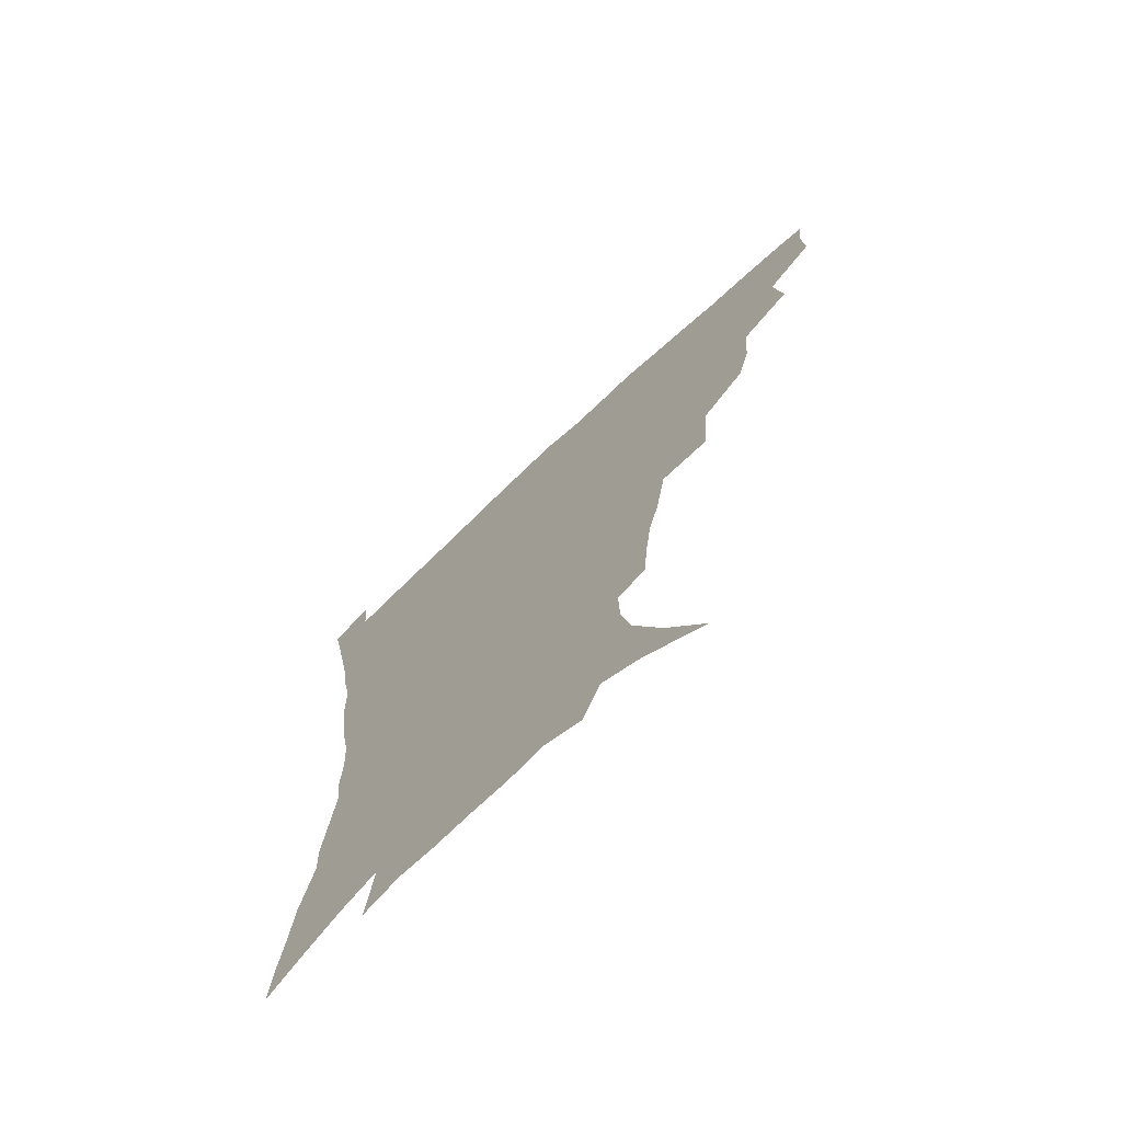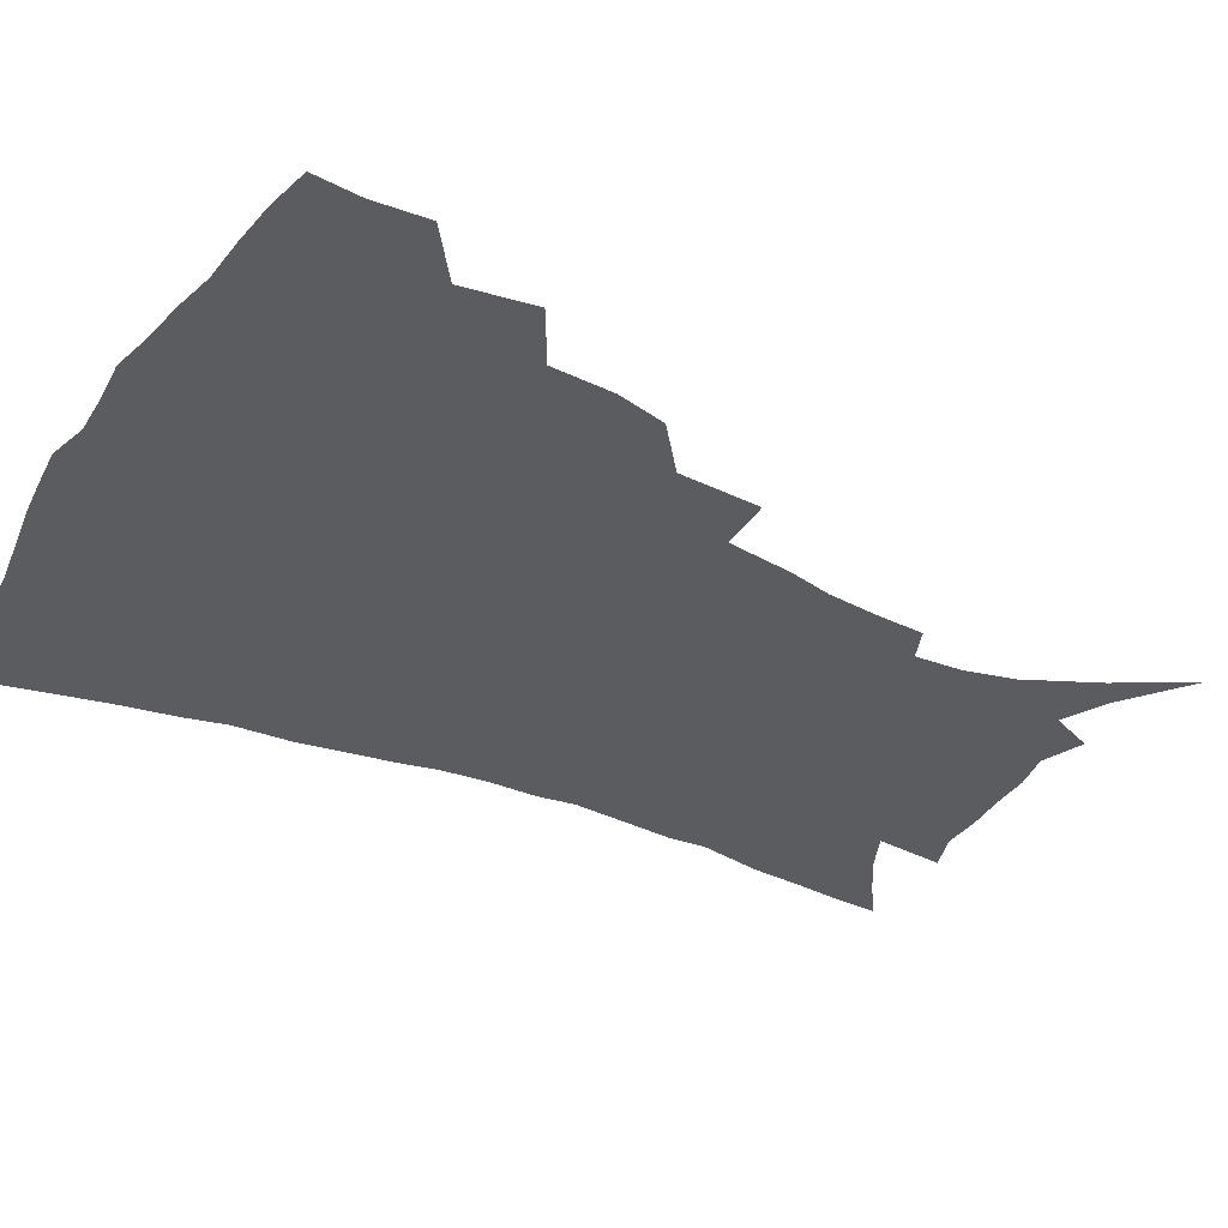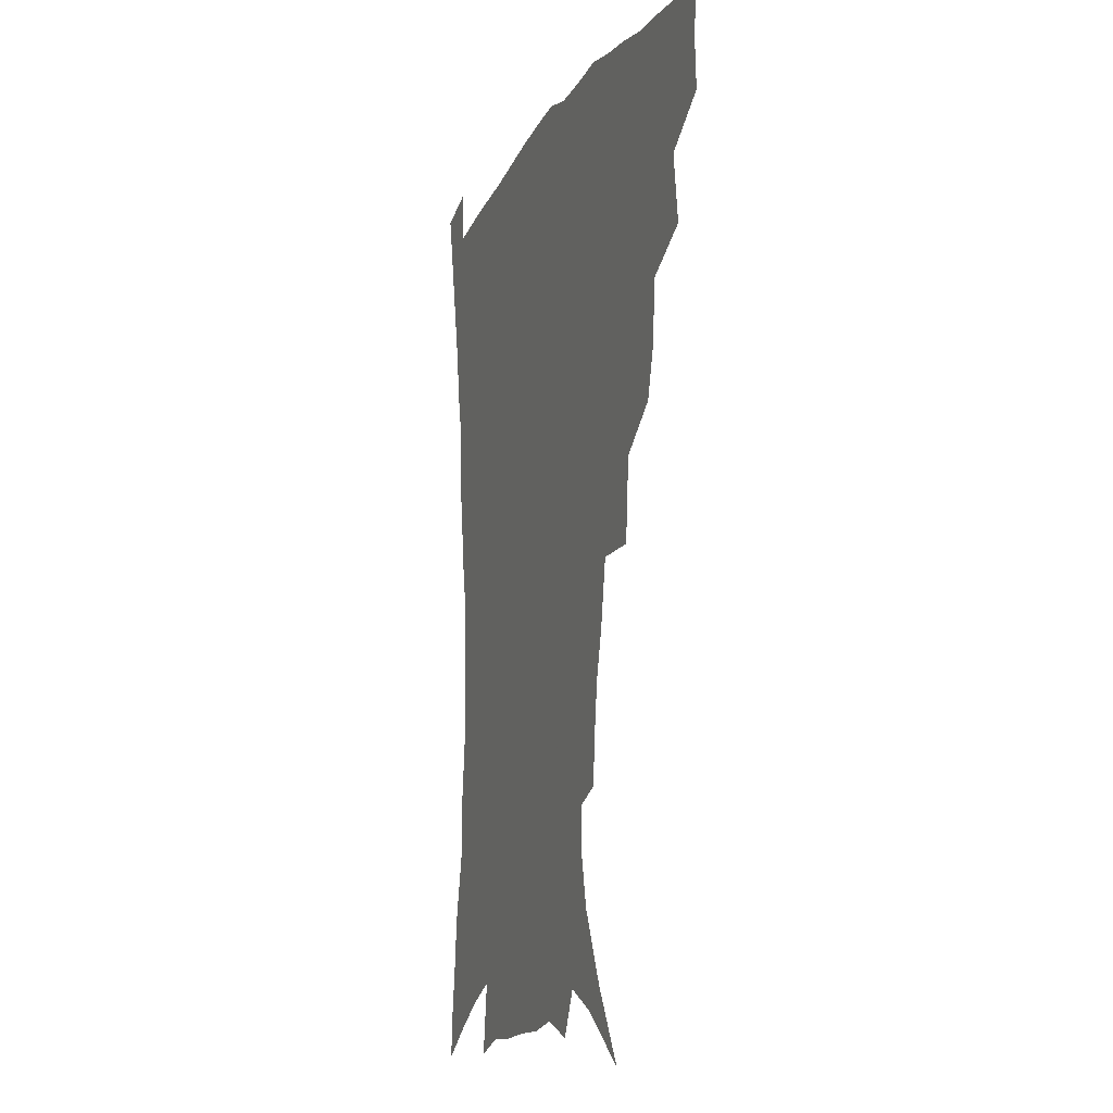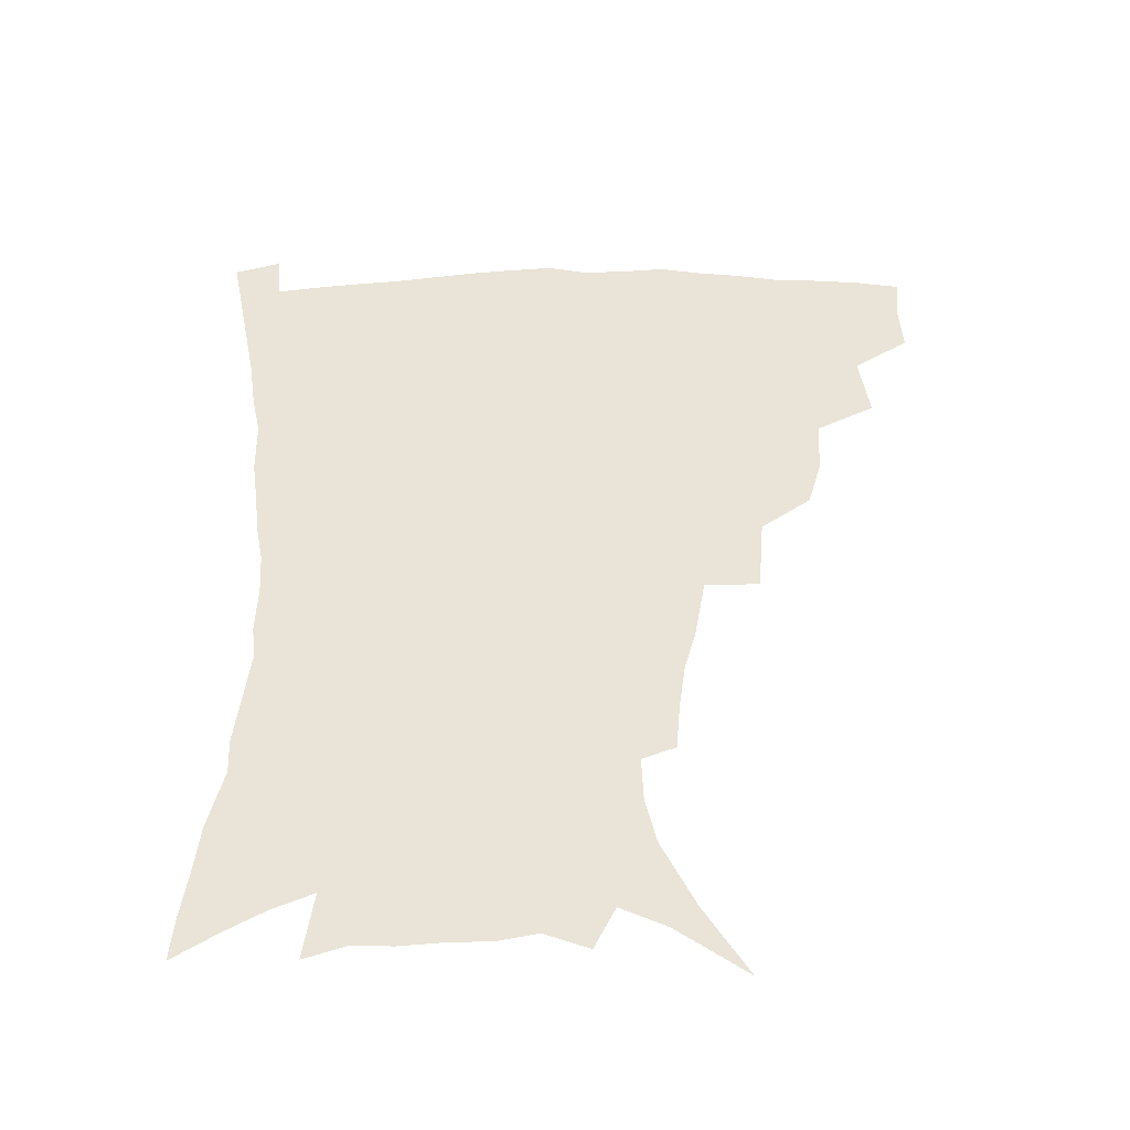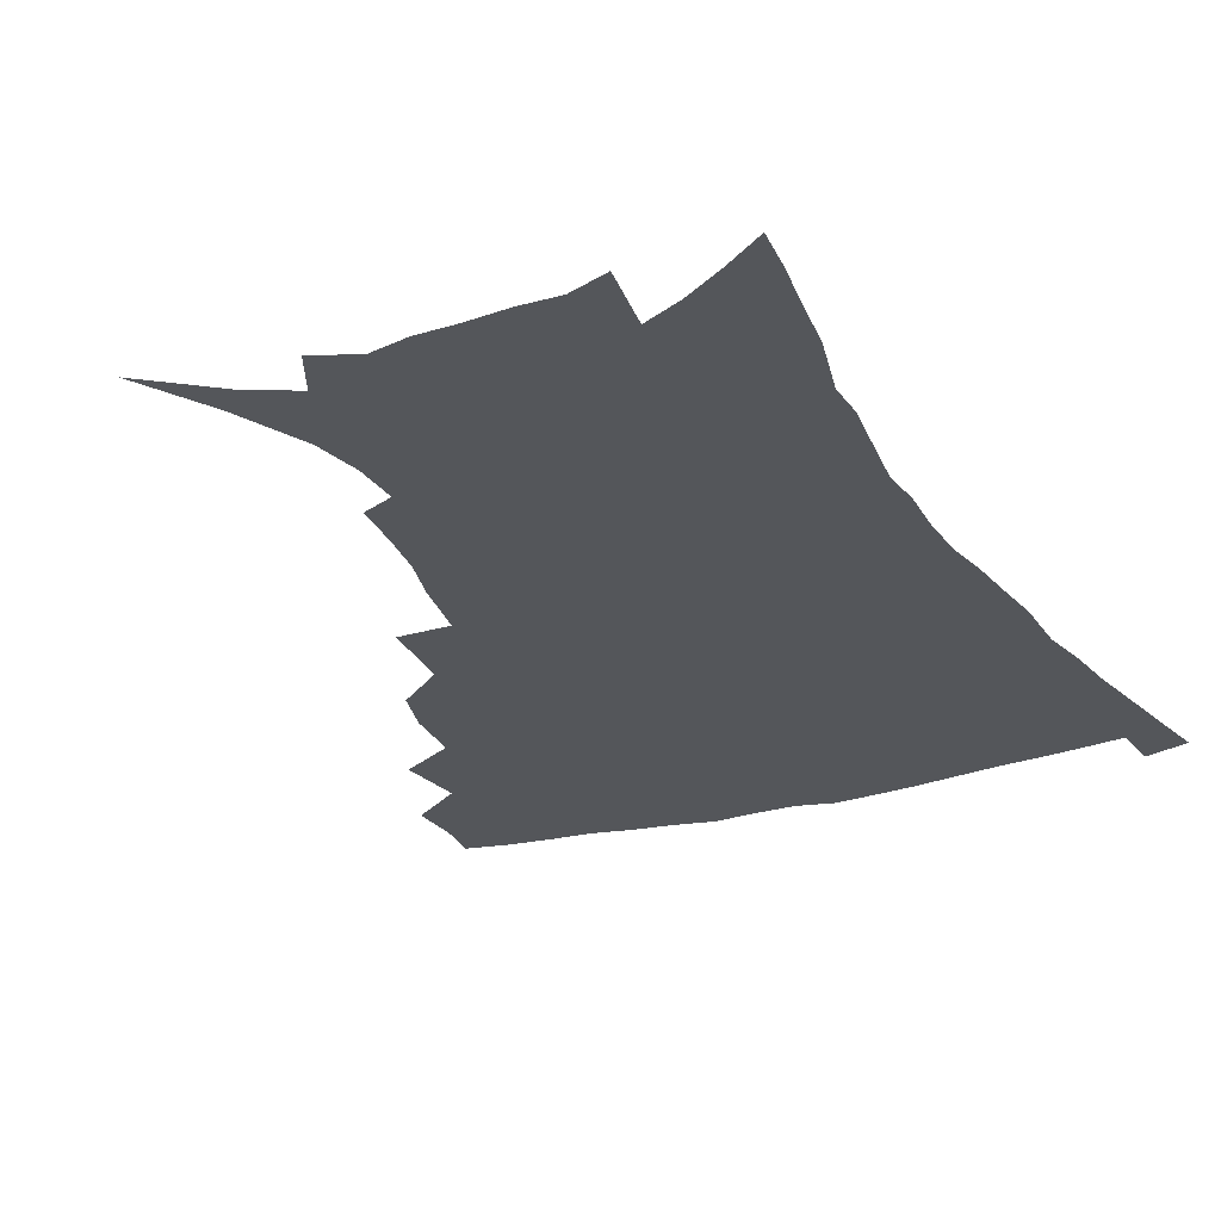
<metadata>
{"format":"obj","ext":"obj","renderer":"f3d","projection":"perspective","resolution":1024,"background":"white","views":[{"elev":-72.4,"azim":-136.9,"up":"+Y"},{"elev":-34.0,"azim":-119.1,"up":"+Z"},{"elev":-13.1,"azim":-109.8,"up":"+Y"},{"elev":-46.7,"azim":-179.3,"up":"+Y"},{"elev":-25.7,"azim":24.9,"up":"+Z"}]}
</metadata>
<code>
v 438.3 397 0
v 439.3 415.3 0
v 437.5 431.2 0
v 453.9 359.5 0
v 457.1 383.5 0
v 455.5 400 0
v 455.3 416.8 0
v 452.8 434.1 0
v 479.9 309.9 0
v 475.2 327 0
v 473.6 348.3 0
v 475.1 371 0
v 473.7 387.3 0
v 472.1 403 0
v 470.6 418.4 0
v 468.2 435.6 0
v 499.3 268.4 0
v 497 296.6 0
v 494.8 321.1 0
v 492.6 339.2 0
v 492 358.6 0
v 490.6 374.7 0
v 489.1 390.1 0
v 487.5 405 0
v 485.6 420.1 0
v 483.6 436.4 0
v 529.4 195.3 0
v 528 212.6 0
v 525.7 229.8 0
v 521.7 245.2 0
v 517.9 268.1 0
v 513.5 288.5 0
v 510.7 308.4 0
v 507.8 324.6 0
v 506.6 342.8 0
v 506.4 361.7 0
v 505.4 377.5 0
v 503.9 392.2 0
v 502.4 406.7 0
v 500.6 421.1 0
v 498.2 439.3 0
v 510 106.9 0
v 524.9 132.3 0
v 536.4 156.9 0
v 540.1 174 0
v 540.7 190.5 0
v 540 210.6 0
v 538 227.2 0
v 535.3 243.5 0
v 532.1 261.3 0
v 529 280.2 0
v 526.6 299.6 0
v 525.3 318.9 0
v 524 335.1 0
v 521.8 349.4 0
v 521.5 366 0
v 520 380 0
v 518.3 394.1 0
v 516.6 408.4 0
v 514.9 423 0
v 512.7 441.2 0
v 533.6 124.7 0
v 543.2 146.4 0
v 549.6 167.6 0
v 551 184.9 0
v 550.3 200.8 0
v 550 222.5 0
v 547.5 236.4 0
v 545.1 252.4 0
v 542.8 270.2 0
v 540.2 286.1 0
v 538.7 305.8 0
v 537.5 321.2 0
v 536.8 338.6 0
v 535.7 353.2 0
v 534.9 367.7 0
v 534.7 382.3 0
v 532.5 395.8 0
v 531.3 409.8 0
v 529.3 425.3 0
v 527 444.1 0
v 549.1 132.3 0
v 558.6 158.5 0
v 561.2 177.7 0
v 560.9 192.6 0
v 560.6 211.6 0
v 559.6 229.9 0
v 557.6 244.4 0
v 555.8 261.6 0
v 553.5 275.3 0
v 551.8 291.9 0
v 550.3 307.2 0
v 550.1 325.7 0
v 549.7 341.5 0
v 548.8 355.3 0
v 548.1 369 0
v 548 383.5 0
v 546.9 396.6 0
v 546.1 410 0
v 544.2 425.3 0
v 542 442.8 0
v 556.2 117 0
v 565.3 142.9 0
v 569.6 163.3 0
v 571.3 183 0
v 571 199.6 0
v 570.2 216.9 0
v 569 233.3 0
v 567.4 248.7 0
v 566 264.8 0
v 564.6 280.5 0
v 563.3 295.8 0
v 563.2 314.3 0
v 562 327.3 0
v 562.5 344.5 0
v 561.7 357.1 0
v 561.9 371.4 0
v 561.2 384.3 0
v 560.3 397.5 0
v 559.7 410.9 0
v 558.5 425.1 0
v 556.5 442.3 0
v 571.2 122.9 0
v 577.6 146.7 0
v 580.5 168.3 0
v 580.9 184.3 0
v 580.5 201.9 0
v 579.6 221.2 0
v 578.9 239.4 0
v 577.4 252.1 0
v 576.6 268.3 0
v 575.5 282.8 0
v 574.7 298 0
v 574.6 316.3 0
v 574.7 331.5 0
v 574.5 345 0
v 574.4 358.3 0
v 574.9 372.8 0
v 574.2 385.1 0
v 574.2 398.1 0
v 573.4 411.7 0
v 572.3 426 0
v 570.2 445.5 0
v 584.4 120.1 0
v 589.3 148.7 0
v 590.6 168.7 0
v 590.8 186.9 0
v 590.4 205.4 0
v 589.6 218.9 0
v 587.7 243.3 0
v 587.6 255.6 0
v 587.2 269.6 0
v 586.5 285.5 0
v 586 300.5 0
v 586 317.2 0
v 586.3 332.3 0
v 586.6 345.6 0
v 586.8 358.4 0
v 587.3 372.6 0
v 587.5 385.3 0
v 587.6 398.3 0
v 587.5 411.5 0
v 586.2 427 0
v 584.6 444.2 0
v 598.8 119.8 0
v 600.7 148.3 0
v 601 168.9 0
v 600.7 188.5 0
v 600.1 206 0
v 599.8 219.7 0
v 599.2 235.8 0
v 598.2 251.4 0
v 597.4 270.4 0
v 597.2 286.6 0
v 597.1 301.4 0
v 597.3 317.4 0
v 597.8 330.6 0
v 598.5 346 0
v 599.2 359.1 0
v 600 372.5 0
v 600.7 385.3 0
v 601 398.3 0
v 601.1 411.8 0
v 600.4 426.7 0
v 599.3 442.6 0
v 613 118.5 0
v 612.2 147.4 0
v 611.8 166.4 0
v 610.9 186.8 0
v 610.1 204.4 0
v 609.5 222.4 0
v 608.9 238.6 0
v 608.2 256.2 0
v 607.9 269.8 0
v 607.7 286.4 0
v 608 301 0
v 608.5 315.5 0
v 609.3 331 0
v 610.2 344.5 0
v 611.3 359 0
v 612.4 372.2 0
v 613.6 384.7 0
v 614.9 397.6 0
v 615.8 410.4 0
v 615.5 424.8 0
v 614.7 440.2 0
v 626.9 118.8 0
v 624.6 142.7 0
v 622.5 165.4 0
v 621.5 183.5 0
v 620.2 202.8 0
v 619.2 221.9 0
v 618.6 238 0
v 618.3 253.3 0
v 618.1 269 0
v 618.5 283 0
v 618.8 298.5 0
v 619.8 312.2 0
v 620.2 330.7 0
v 621.7 343.3 0
v 622.9 358.1 0
v 624.7 370.3 0
v 626.3 383.5 0
v 627.8 396.5 0
v 629.2 409.5 0
v 630.2 422.9 0
v 630.2 437.8 0
v 640.6 113.9 0
v 637.4 138.5 0
v 634.9 158.7 0
v 632.2 180.9 0
v 630.6 199.6 0
v 629.2 218.5 0
v 629 233.5 0
v 629.6 246.4 0
v 628.1 266.5 0
v 628.9 280.1 0
v 629.4 295.3 0
v 631.5 307 0
v 632 324.6 0
v 633.6 338.8 0
v 634.4 355.5 0
v 636.9 367.9 0
v 638.8 383.3 0
v 640.6 395.2 0
v 642.4 408.2 0
v 644 421.4 0
v 644.5 436.3 0
v 650.9 132.2 0
v 646.5 155.1 0
v 644.2 174.1 0
v 642 193.2 0
v 640.2 212 0
v 639.3 229 0
v 639.5 243.4 0
v 639.7 258.7 0
v 639.7 274.8 0
v 641 288.6 0
v 641.8 305.2 0
v 643.2 320 0
v 645.8 332.8 0
v 647.2 348.8 0
v 649.1 364 0
v 650.7 380.3 0
v 653.2 393.4 0
v 655.7 406.3 0
v 657.6 419.9 0
v 659 434.4 0
v 664.8 123.7 0
v 660.9 144.5 0
v 657.4 164.8 0
v 655.2 183.2 0
v 652.9 201.8 0
v 651.6 219.1 0
v 650.9 235.4 0
v 650.9 250.8 0
v 651.5 266 0
v 651.6 282.8 0
v 653 297.7 0
v 656.1 310.2 0
v 657.1 328 0
v 658.5 344.9 0
v 661.2 359.6 0
v 663.6 374.8 0
v 666.4 389.3 0
v 669 404.1 0
v 671.4 417.9 0
v 673.5 432.1 0
v 675 450 0
v 679 113.9 0
v 677.7 129.8 0
v 675.4 147.4 0
v 673.7 164.1 0
v 668.6 186.7 0
v 669.1 199.8 0
v 667.1 217.9 0
v 665 236.5 0
v 666.5 249.5 0
v 665.9 267.5 0
v 666.9 283.4 0
v 669.4 297.4 0
v 671.4 313.7 0
v 673.6 330.1 0
v 674 351.1 0
v 677.2 366.4 0
v 679.6 384.4 0
v 682.6 400.5 0
v 685.4 415.2 0
v 688.1 429.7 0
v 691 444.7 0
f 5 6 1
f 1 6 2
f 6 7 2
f 2 7 3
f 7 8 3
f 11 12 4
f 4 12 5
f 12 13 5
f 5 13 6
f 13 14 6
f 6 14 7
f 14 15 7
f 7 15 8
f 15 16 8
f 18 19 9
f 9 19 10
f 19 20 10
f 10 20 11
f 20 21 11
f 11 21 12
f 21 22 12
f 12 22 13
f 22 23 13
f 13 23 14
f 23 24 14
f 14 24 15
f 24 25 15
f 15 25 16
f 25 26 16
f 31 32 17
f 17 32 18
f 32 33 18
f 18 33 19
f 33 34 19
f 19 34 20
f 34 35 20
f 20 35 21
f 35 36 21
f 21 36 22
f 36 37 22
f 22 37 23
f 37 38 23
f 23 38 24
f 38 39 24
f 24 39 25
f 39 40 25
f 25 40 26
f 40 41 26
f 46 47 27
f 27 47 28
f 47 48 28
f 28 48 29
f 48 49 29
f 29 49 30
f 49 50 30
f 30 50 31
f 50 51 31
f 31 51 32
f 51 52 32
f 32 52 33
f 52 53 33
f 33 53 34
f 53 54 34
f 34 54 35
f 54 55 35
f 35 55 36
f 55 56 36
f 36 56 37
f 56 57 37
f 37 57 38
f 57 58 38
f 38 58 39
f 58 59 39
f 39 59 40
f 59 60 40
f 40 60 41
f 60 61 41
f 42 62 43
f 62 63 43
f 43 63 44
f 63 64 44
f 44 64 45
f 64 65 45
f 45 65 46
f 65 66 46
f 46 66 47
f 66 67 47
f 47 67 48
f 67 68 48
f 48 68 49
f 68 69 49
f 49 69 50
f 69 70 50
f 50 70 51
f 70 71 51
f 51 71 52
f 71 72 52
f 52 72 53
f 72 73 53
f 53 73 54
f 73 74 54
f 54 74 55
f 74 75 55
f 55 75 56
f 75 76 56
f 56 76 57
f 76 77 57
f 57 77 58
f 77 78 58
f 58 78 59
f 78 79 59
f 59 79 60
f 79 80 60
f 60 80 61
f 80 81 61
f 62 82 63
f 82 83 63
f 63 83 64
f 83 84 64
f 64 84 65
f 84 85 65
f 65 85 66
f 85 86 66
f 66 86 67
f 86 87 67
f 67 87 68
f 87 88 68
f 68 88 69
f 88 89 69
f 69 89 70
f 89 90 70
f 70 90 71
f 90 91 71
f 71 91 72
f 91 92 72
f 72 92 73
f 92 93 73
f 73 93 74
f 93 94 74
f 74 94 75
f 94 95 75
f 75 95 76
f 95 96 76
f 76 96 77
f 96 97 77
f 77 97 78
f 97 98 78
f 78 98 79
f 98 99 79
f 79 99 80
f 99 100 80
f 80 100 81
f 100 101 81
f 102 103 82
f 82 103 83
f 103 104 83
f 83 104 84
f 104 105 84
f 84 105 85
f 105 106 85
f 85 106 86
f 106 107 86
f 86 107 87
f 107 108 87
f 87 108 88
f 108 109 88
f 88 109 89
f 109 110 89
f 89 110 90
f 110 111 90
f 90 111 91
f 111 112 91
f 91 112 92
f 112 113 92
f 92 113 93
f 113 114 93
f 93 114 94
f 114 115 94
f 94 115 95
f 115 116 95
f 95 116 96
f 116 117 96
f 96 117 97
f 117 118 97
f 97 118 98
f 118 119 98
f 98 119 99
f 119 120 99
f 99 120 100
f 120 121 100
f 100 121 101
f 121 122 101
f 102 123 103
f 123 124 103
f 103 124 104
f 124 125 104
f 104 125 105
f 125 126 105
f 105 126 106
f 126 127 106
f 106 127 107
f 127 128 107
f 107 128 108
f 128 129 108
f 108 129 109
f 129 130 109
f 109 130 110
f 130 131 110
f 110 131 111
f 131 132 111
f 111 132 112
f 132 133 112
f 112 133 113
f 133 134 113
f 113 134 114
f 134 135 114
f 114 135 115
f 135 136 115
f 115 136 116
f 136 137 116
f 116 137 117
f 137 138 117
f 117 138 118
f 138 139 118
f 118 139 119
f 139 140 119
f 119 140 120
f 140 141 120
f 120 141 121
f 141 142 121
f 121 142 122
f 142 143 122
f 123 144 124
f 144 145 124
f 124 145 125
f 145 146 125
f 125 146 126
f 146 147 126
f 126 147 127
f 147 148 127
f 127 148 128
f 148 149 128
f 128 149 129
f 149 150 129
f 129 150 130
f 150 151 130
f 130 151 131
f 151 152 131
f 131 152 132
f 152 153 132
f 132 153 133
f 153 154 133
f 133 154 134
f 154 155 134
f 134 155 135
f 155 156 135
f 135 156 136
f 156 157 136
f 136 157 137
f 157 158 137
f 137 158 138
f 158 159 138
f 138 159 139
f 159 160 139
f 139 160 140
f 160 161 140
f 140 161 141
f 161 162 141
f 141 162 142
f 162 163 142
f 142 163 143
f 163 164 143
f 144 165 145
f 165 166 145
f 145 166 146
f 166 167 146
f 146 167 147
f 167 168 147
f 147 168 148
f 168 169 148
f 148 169 149
f 169 170 149
f 149 170 150
f 170 171 150
f 150 171 151
f 171 172 151
f 151 172 152
f 172 173 152
f 152 173 153
f 173 174 153
f 153 174 154
f 174 175 154
f 154 175 155
f 175 176 155
f 155 176 156
f 176 177 156
f 156 177 157
f 177 178 157
f 157 178 158
f 178 179 158
f 158 179 159
f 179 180 159
f 159 180 160
f 180 181 160
f 160 181 161
f 181 182 161
f 161 182 162
f 182 183 162
f 162 183 163
f 183 184 163
f 163 184 164
f 184 185 164
f 165 186 166
f 186 187 166
f 166 187 167
f 187 188 167
f 167 188 168
f 188 189 168
f 168 189 169
f 189 190 169
f 169 190 170
f 190 191 170
f 170 191 171
f 191 192 171
f 171 192 172
f 192 193 172
f 172 193 173
f 193 194 173
f 173 194 174
f 194 195 174
f 174 195 175
f 195 196 175
f 175 196 176
f 196 197 176
f 176 197 177
f 197 198 177
f 177 198 178
f 198 199 178
f 178 199 179
f 199 200 179
f 179 200 180
f 200 201 180
f 180 201 181
f 201 202 181
f 181 202 182
f 202 203 182
f 182 203 183
f 203 204 183
f 183 204 184
f 204 205 184
f 184 205 185
f 205 206 185
f 186 207 187
f 207 208 187
f 187 208 188
f 208 209 188
f 188 209 189
f 209 210 189
f 189 210 190
f 210 211 190
f 190 211 191
f 211 212 191
f 191 212 192
f 212 213 192
f 192 213 193
f 213 214 193
f 193 214 194
f 214 215 194
f 194 215 195
f 215 216 195
f 195 216 196
f 216 217 196
f 196 217 197
f 217 218 197
f 197 218 198
f 218 219 198
f 198 219 199
f 219 220 199
f 199 220 200
f 220 221 200
f 200 221 201
f 221 222 201
f 201 222 202
f 222 223 202
f 202 223 203
f 223 224 203
f 203 224 204
f 224 225 204
f 204 225 205
f 225 226 205
f 205 226 206
f 226 227 206
f 207 228 208
f 228 229 208
f 208 229 209
f 229 230 209
f 209 230 210
f 230 231 210
f 210 231 211
f 231 232 211
f 211 232 212
f 232 233 212
f 212 233 213
f 233 234 213
f 213 234 214
f 234 235 214
f 214 235 215
f 235 236 215
f 215 236 216
f 236 237 216
f 216 237 217
f 237 238 217
f 217 238 218
f 238 239 218
f 218 239 219
f 239 240 219
f 219 240 220
f 240 241 220
f 220 241 221
f 241 242 221
f 221 242 222
f 242 243 222
f 222 243 223
f 243 244 223
f 223 244 224
f 244 245 224
f 224 245 225
f 245 246 225
f 225 246 226
f 246 247 226
f 226 247 227
f 247 248 227
f 229 249 230
f 249 250 230
f 230 250 231
f 250 251 231
f 231 251 232
f 251 252 232
f 232 252 233
f 252 253 233
f 233 253 234
f 253 254 234
f 234 254 235
f 254 255 235
f 235 255 236
f 255 256 236
f 236 256 237
f 256 257 237
f 237 257 238
f 257 258 238
f 238 258 239
f 258 259 239
f 239 259 240
f 259 260 240
f 240 260 241
f 260 261 241
f 241 261 242
f 261 262 242
f 242 262 243
f 262 263 243
f 243 263 244
f 263 264 244
f 244 264 245
f 264 265 245
f 245 265 246
f 265 266 246
f 246 266 247
f 266 267 247
f 247 267 248
f 267 268 248
f 249 269 250
f 269 270 250
f 250 270 251
f 270 271 251
f 251 271 252
f 271 272 252
f 252 272 253
f 272 273 253
f 253 273 254
f 273 274 254
f 254 274 255
f 274 275 255
f 255 275 256
f 275 276 256
f 256 276 257
f 276 277 257
f 257 277 258
f 277 278 258
f 258 278 259
f 278 279 259
f 259 279 260
f 279 280 260
f 260 280 261
f 280 281 261
f 261 281 262
f 281 282 262
f 262 282 263
f 282 283 263
f 263 283 264
f 283 284 264
f 264 284 265
f 284 285 265
f 265 285 266
f 285 286 266
f 266 286 267
f 286 287 267
f 267 287 268
f 287 288 268
f 269 290 270
f 290 291 270
f 270 291 271
f 291 292 271
f 271 292 272
f 292 293 272
f 272 293 273
f 293 294 273
f 273 294 274
f 294 295 274
f 274 295 275
f 295 296 275
f 275 296 276
f 296 297 276
f 276 297 277
f 297 298 277
f 277 298 278
f 298 299 278
f 278 299 279
f 299 300 279
f 279 300 280
f 300 301 280
f 280 301 281
f 301 302 281
f 281 302 282
f 302 303 282
f 282 303 283
f 303 304 283
f 283 304 284
f 304 305 284
f 284 305 285
f 305 306 285
f 285 306 286
f 306 307 286
f 286 307 287
f 307 308 287
f 287 308 288
f 308 309 288
f 288 309 289
f 309 310 289

</code>
